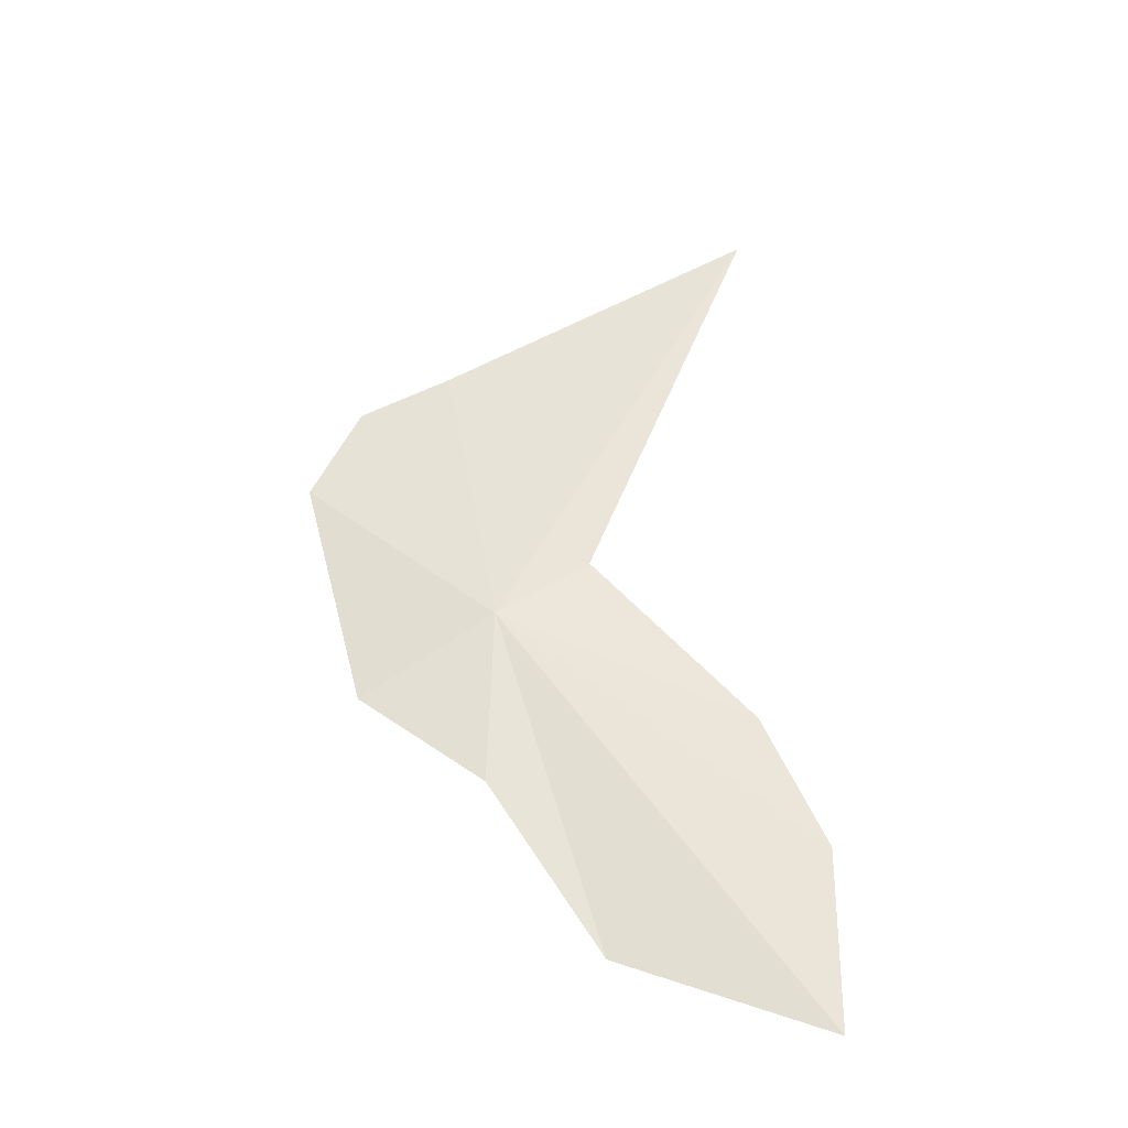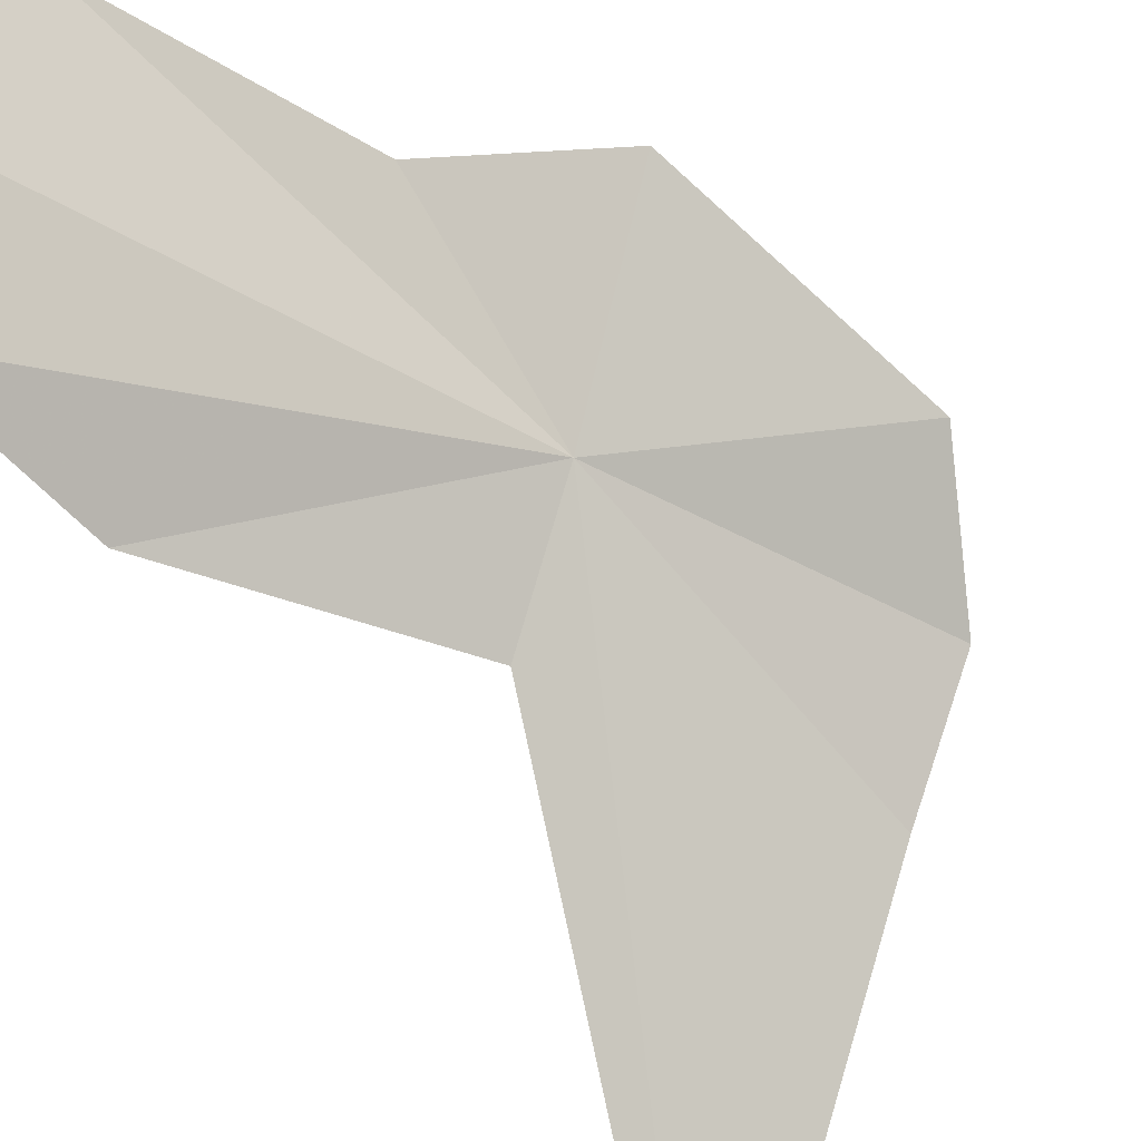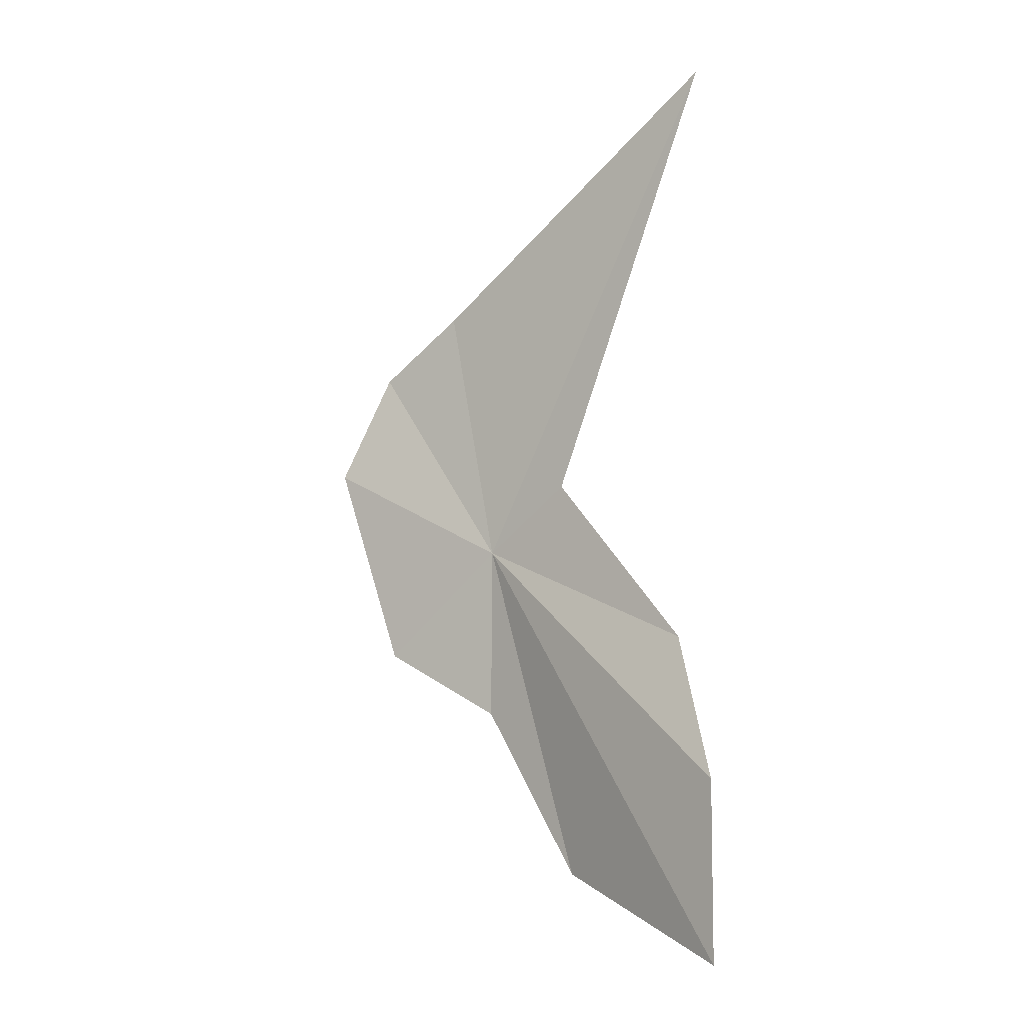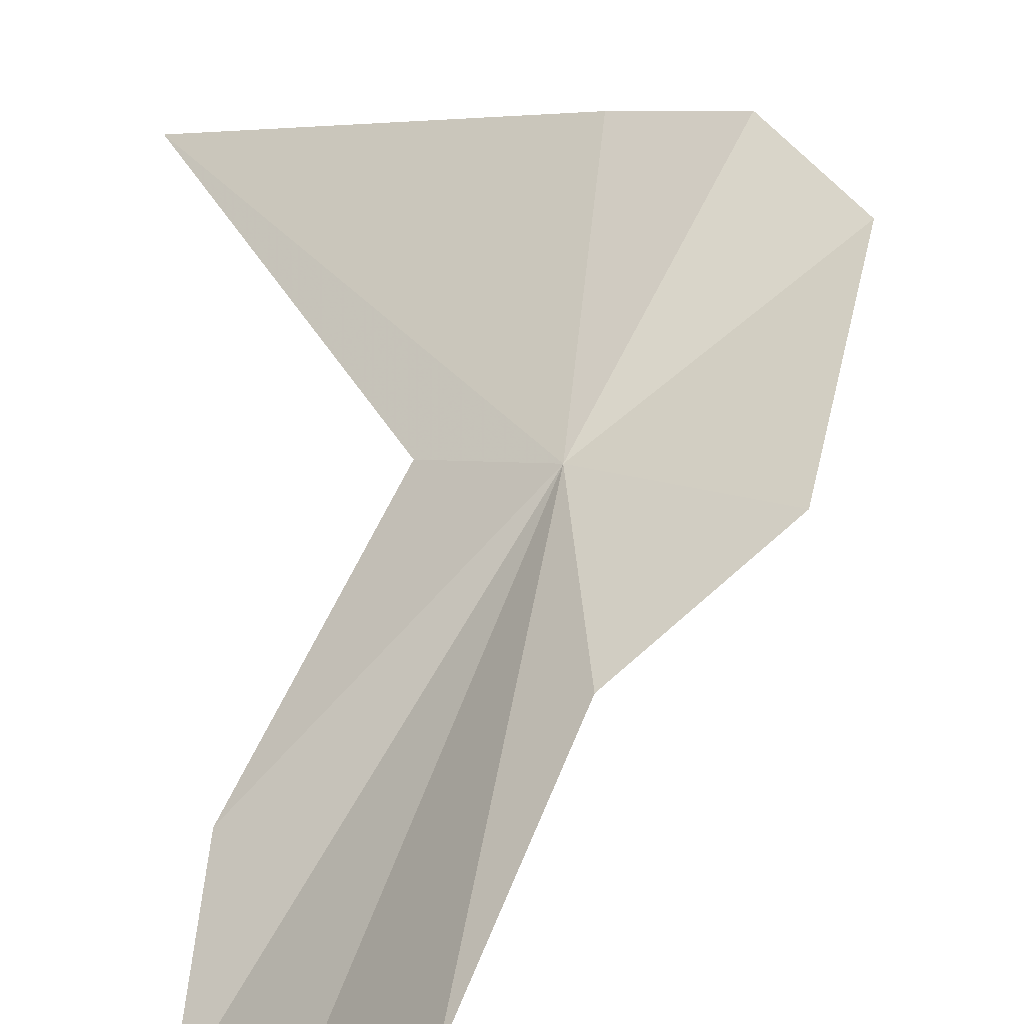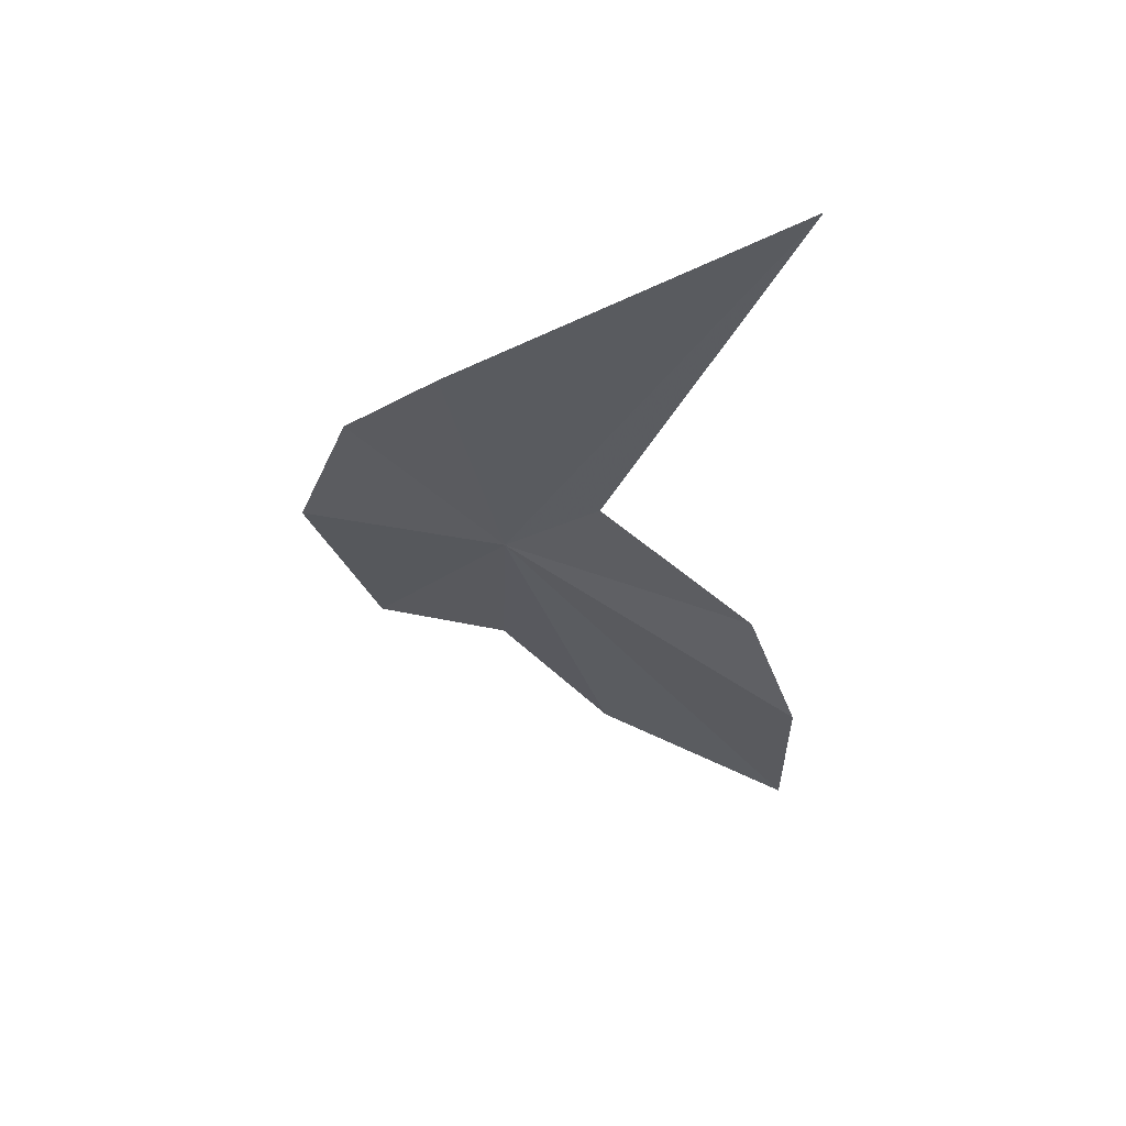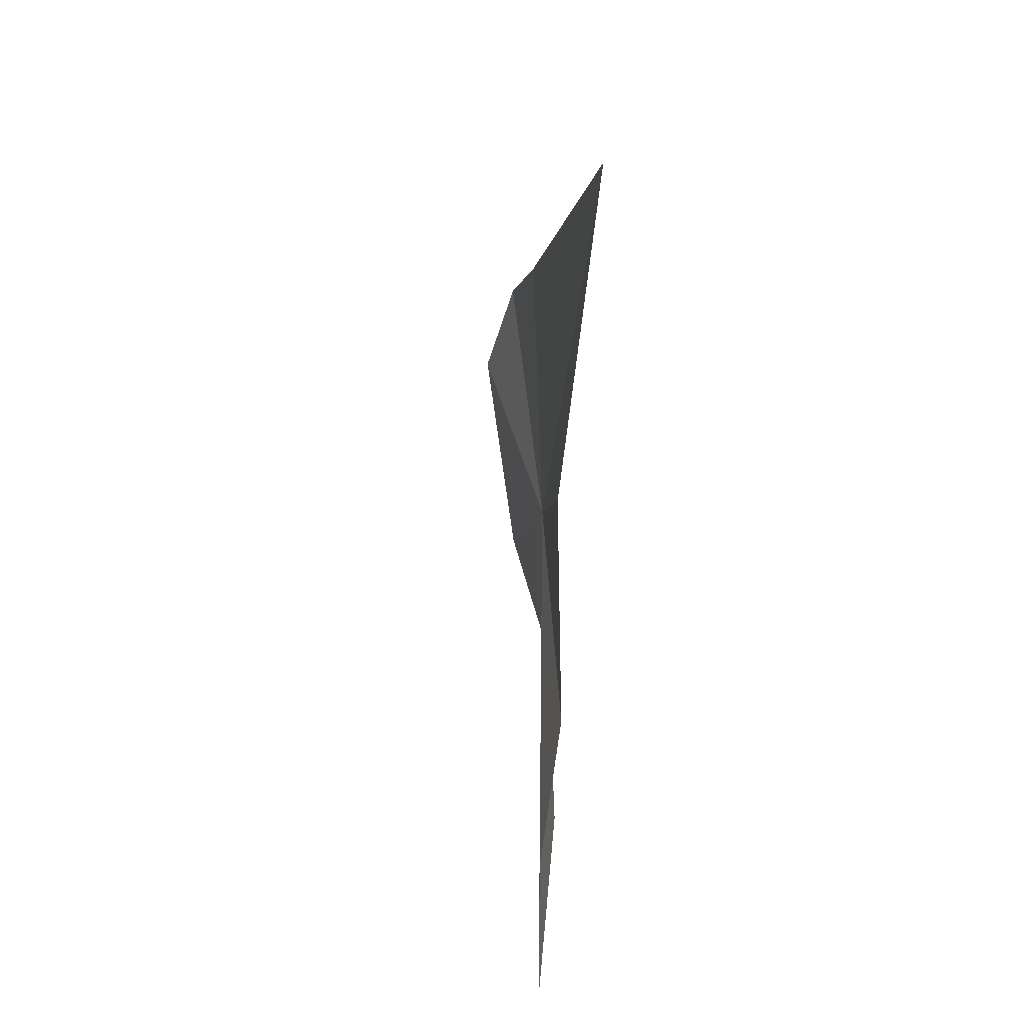
<metadata>
{"format":"obj","ext":"obj","renderer":"f3d","projection":"perspective","resolution":1024,"background":"white","views":[{"elev":-30.1,"azim":-45.5,"up":"+Z"},{"elev":-78.9,"azim":-148.8,"up":"+Y"},{"elev":-6.7,"azim":2.4,"up":"+Z"},{"elev":43.6,"azim":176.0,"up":"+Y"},{"elev":57.3,"azim":-32.4,"up":"+Z"},{"elev":29.5,"azim":46.6,"up":"+Z"}]}
</metadata>
<code>
v 1.377 0.021 13.2
v 2.026 -0.612 11.99
v 1.63 -0.157 12.2
v 1.945 -0.45 12.91
v 1.601 -0.134 13.39
v 2.025 -0.613 12.5
v 2.018 -0.407 14.62
v 1.245 0.103 13.97
v 1.373 0.043 12.69
v 1.048 0.206 12.88
v 1.021 0.228 13.79
v 0.871 0.252 13.47
f 1 2 3
f 1 5 4
f 1 4 6
f 1 6 2
f 1 8 7
f 1 9 10
f 1 3 9
f 1 11 8
f 1 10 12
f 1 12 11
f 1 7 5

</code>
